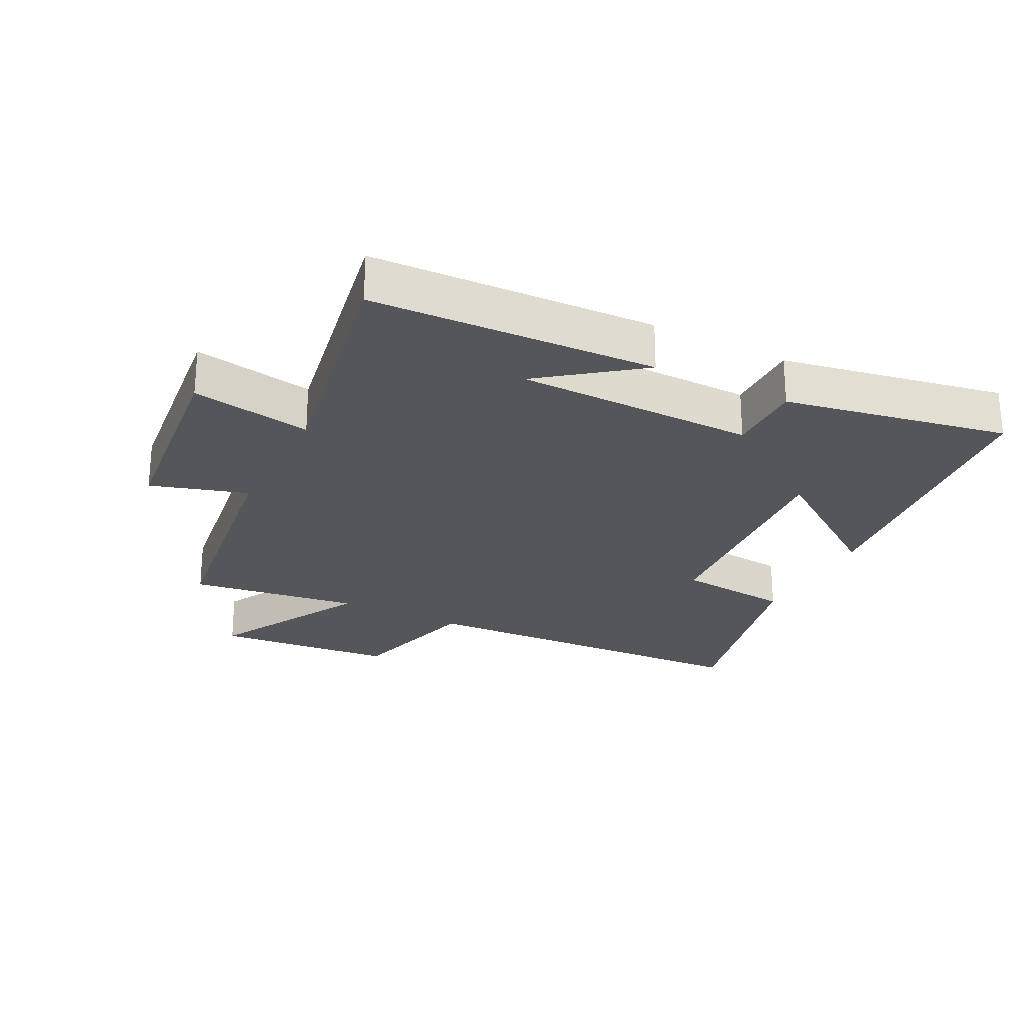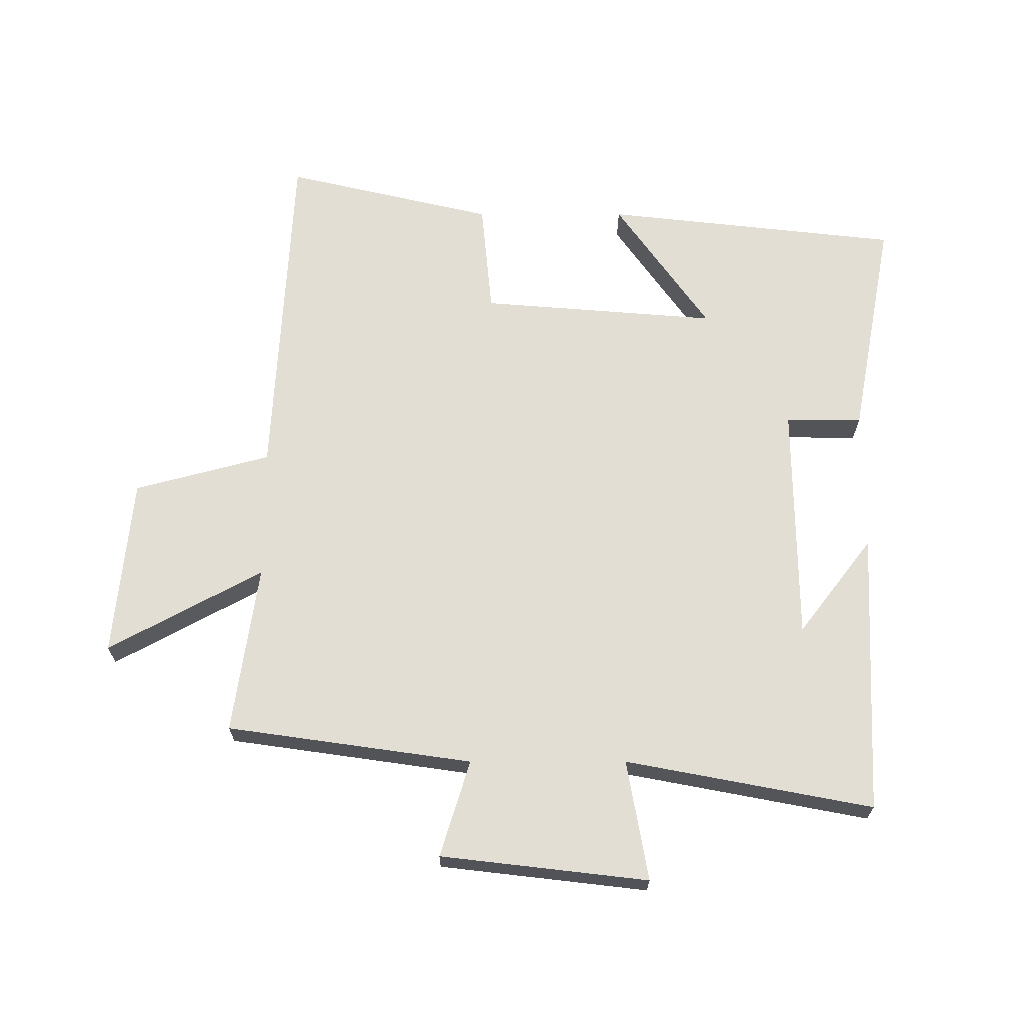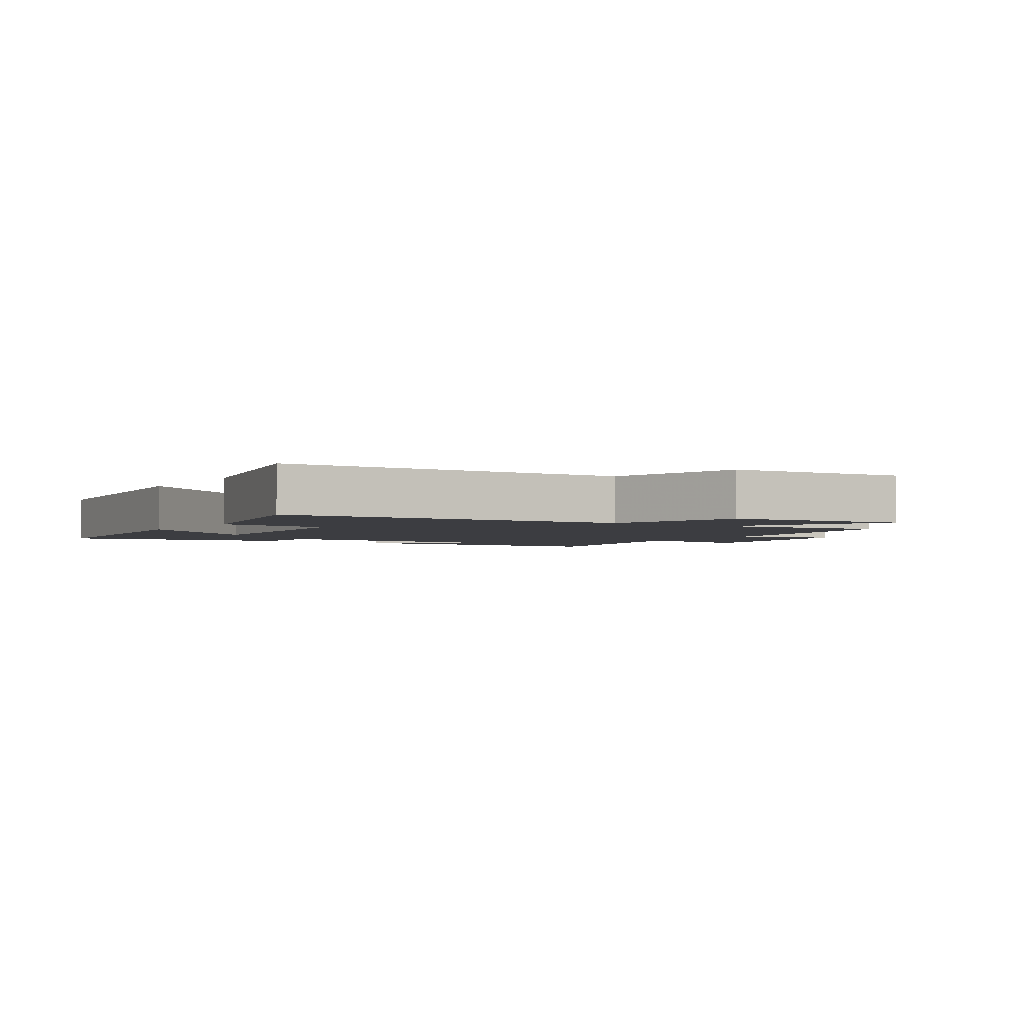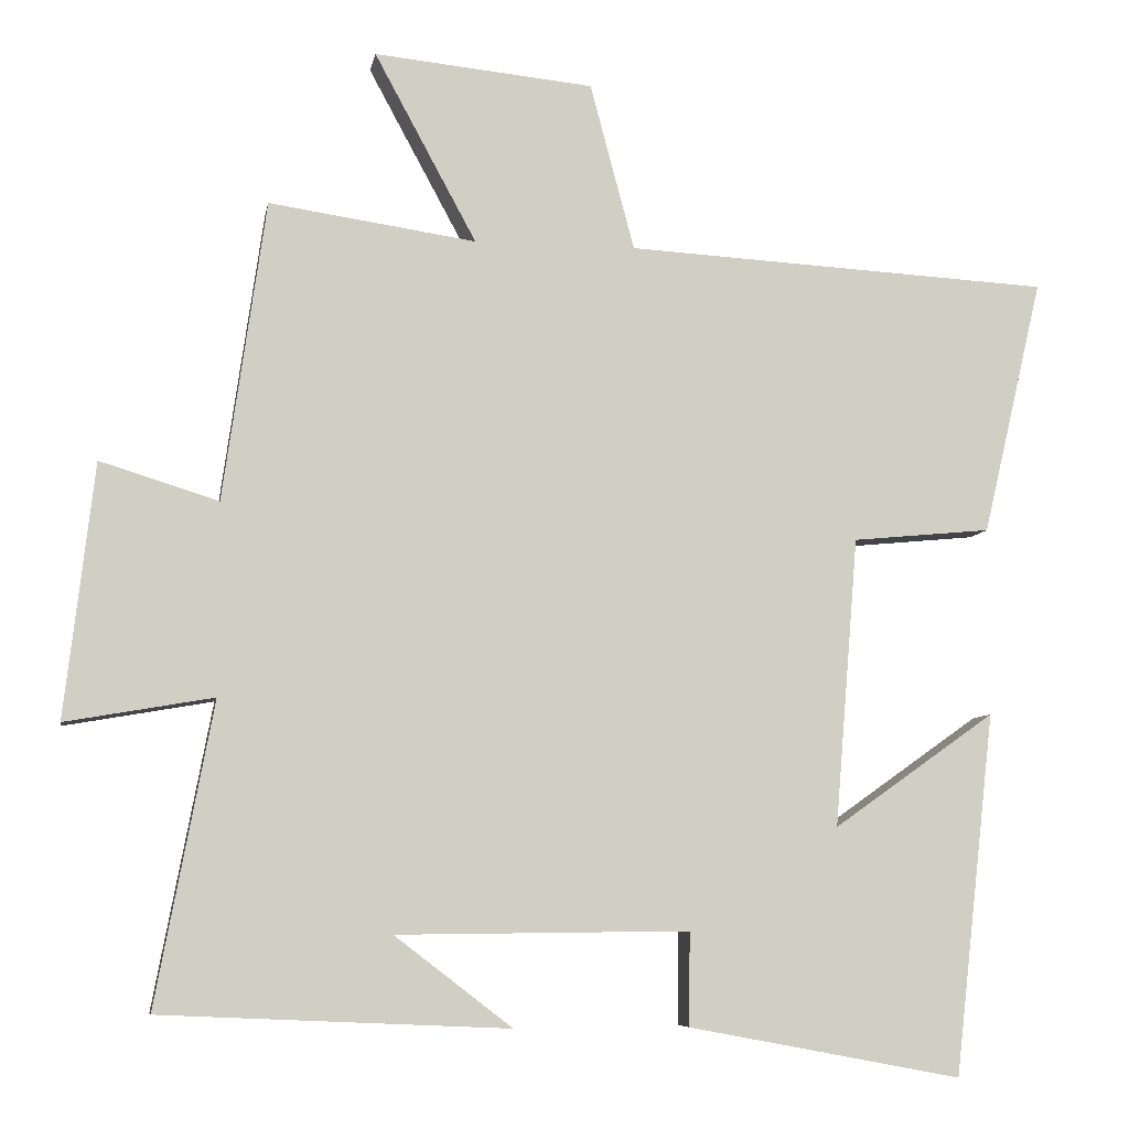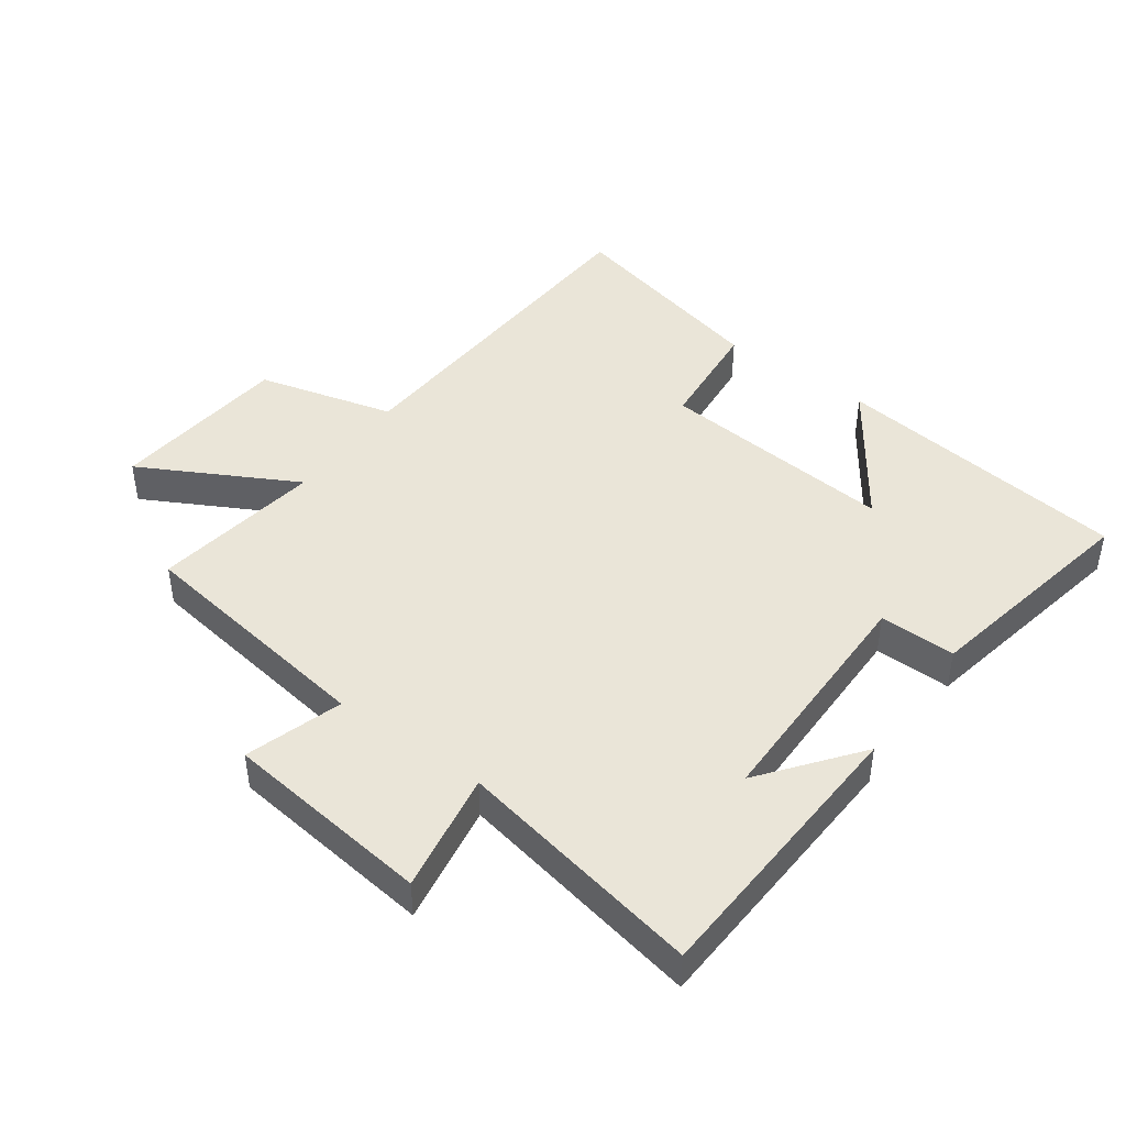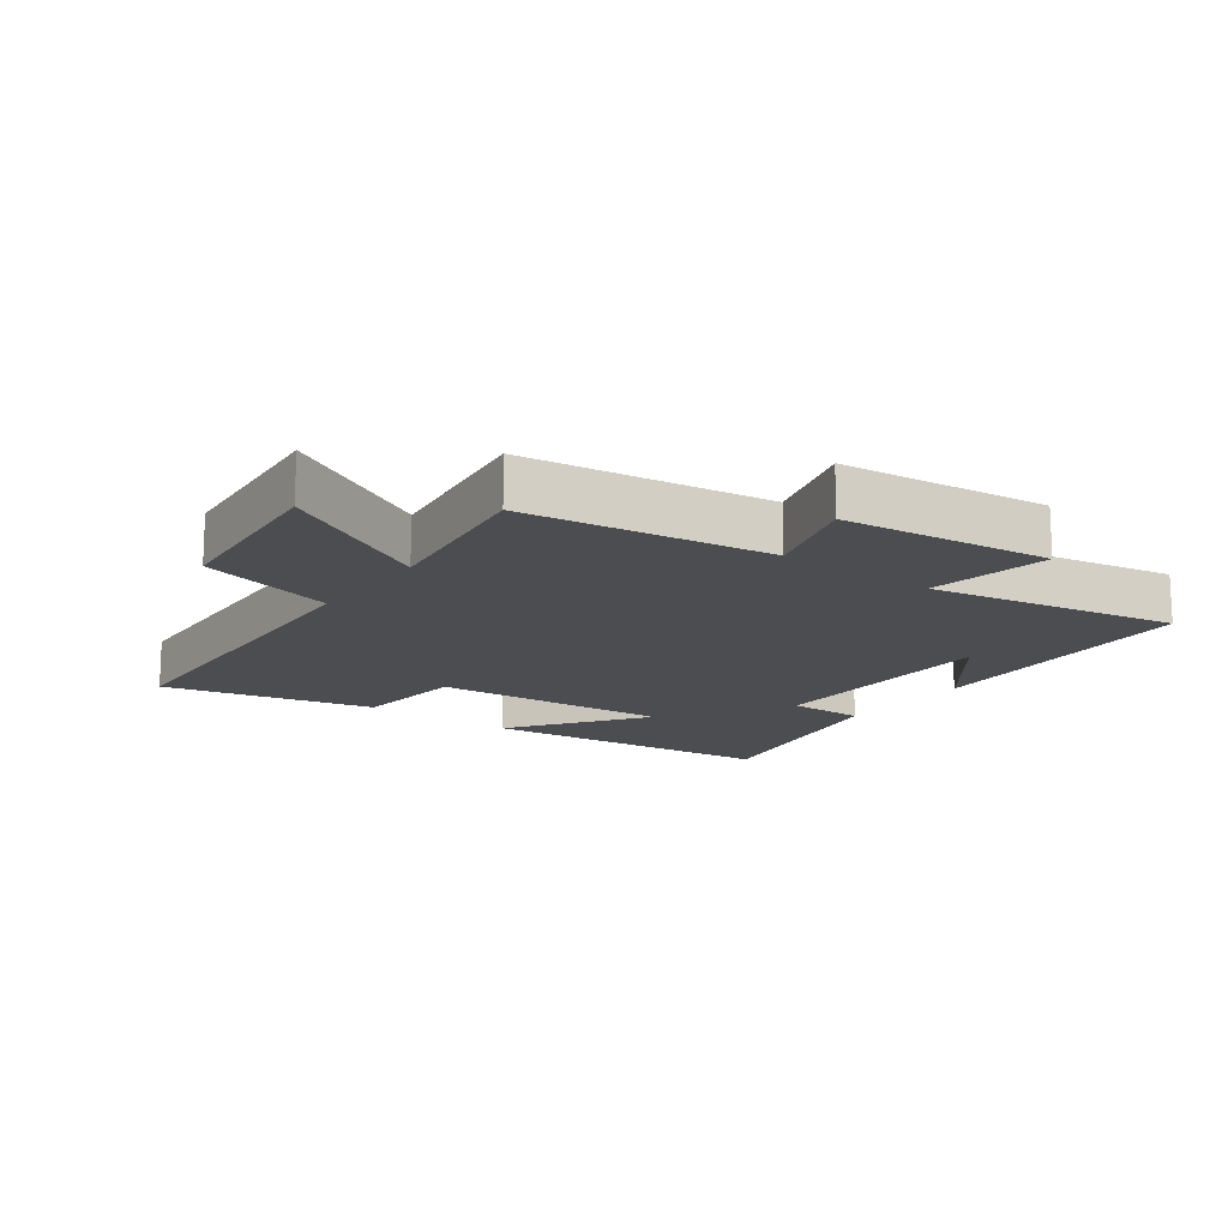
<metadata>
{"format":"obj","ext":"obj","renderer":"f3d","projection":"perspective","resolution":1024,"background":"white","views":[{"elev":-25.5,"azim":152.8,"up":"+Y"},{"elev":67.2,"azim":90.0,"up":"+Y"},{"elev":-2.7,"azim":-33.2,"up":"+Y"},{"elev":-7.2,"azim":170.2,"up":"+Z"},{"elev":44.7,"azim":126.1,"up":"+Y"},{"elev":-15.6,"azim":53.4,"up":"+Y"}]}
</metadata>
<code>
v 0.445 0.07 0.539
v 0.5 0.07 0.154
v 0.652 0.07 0.201
v 0.69 0.07 -0.125
v 0.5 0.07 -0.092
v 0.574 0.07 -0.48
v 0.127 0.07 -0.5
v 0.278 0.07 -0.384
v -0.098 0.07 -0.38
v -0.097 0.07 -0.5
v -0.448 0.07 -0.566
v -0.5 0.07 -0.101
v -0.292 0.07 -0.248
v -0.322 0.07 0.124
v -0.5 0.07 0.141
v -0.577 0.07 0.47
v -0.029 0.07 0.5
v 0.028 0.07 0.714
v 0.31 0.07 0.742
v 0.179 0.07 0.5
v 0.445 0 0.539
v 0.5 0 0.154
v 0.652 0 0.201
v 0.69 0 -0.125
v 0.5 0 -0.092
v 0.574 0 -0.48
v 0.127 0 -0.5
v 0.278 0 -0.384
v -0.098 0 -0.38
v -0.097 0 -0.5
v -0.448 0 -0.566
v -0.5 0 -0.101
v -0.292 0 -0.248
v -0.322 0 0.124
v -0.5 0 0.141
v -0.577 0 0.47
v -0.029 0 0.5
v 0.028 0 0.714
v 0.31 0 0.742
v 0.179 0 0.5
f 17 18 19 20
f 16 17 20
f 15 16 20
f 14 15 20
f 20 1 2
f 14 20 2
f 13 14 2
f 10 11 12 13
f 9 10 13
f 13 2 3
f 9 13 3
f 8 9 3
f 6 7 8
f 5 6 8
f 5 8 3
f 3 4 5
f 40 39 38 37
f 40 37 36
f 40 36 35
f 40 35 34
f 22 21 40
f 22 40 34
f 22 34 33
f 33 32 31 30
f 33 30 29
f 23 22 33
f 23 33 29
f 23 29 28
f 28 27 26
f 28 26 25
f 23 28 25
f 25 24 23
f 1 21 22 2
f 2 22 23 3
f 3 23 24 4
f 4 24 25 5
f 5 25 26 6
f 6 26 27 7
f 7 27 28 8
f 8 28 29 9
f 9 29 30 10
f 10 30 31 11
f 11 31 32 12
f 12 32 33 13
f 13 33 34 14
f 14 34 35 15
f 15 35 36 16
f 16 36 37 17
f 17 37 38 18
f 18 38 39 19
f 19 39 40 20
f 20 40 21 1

</code>
